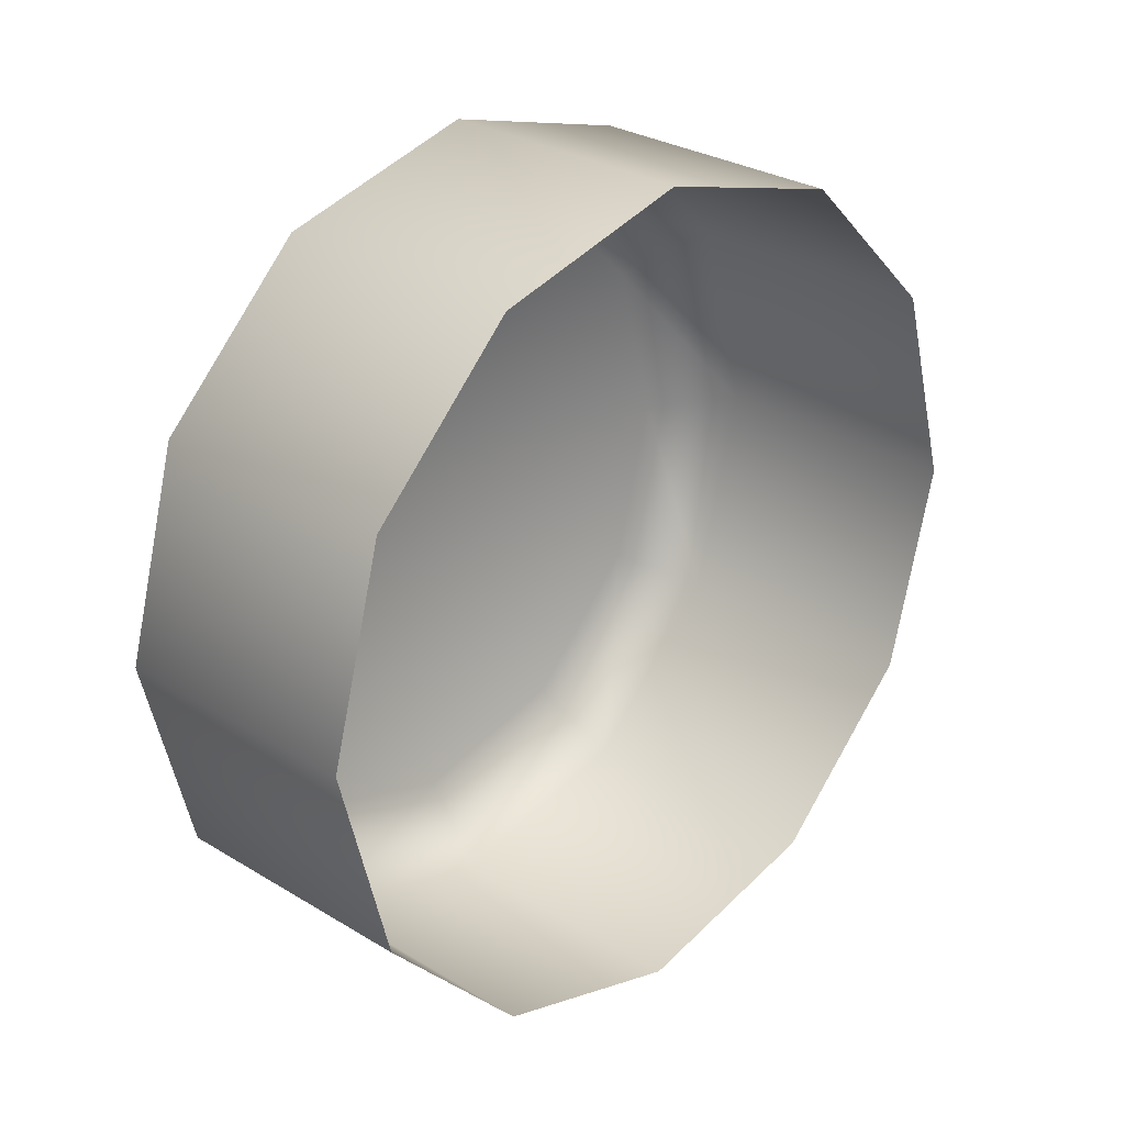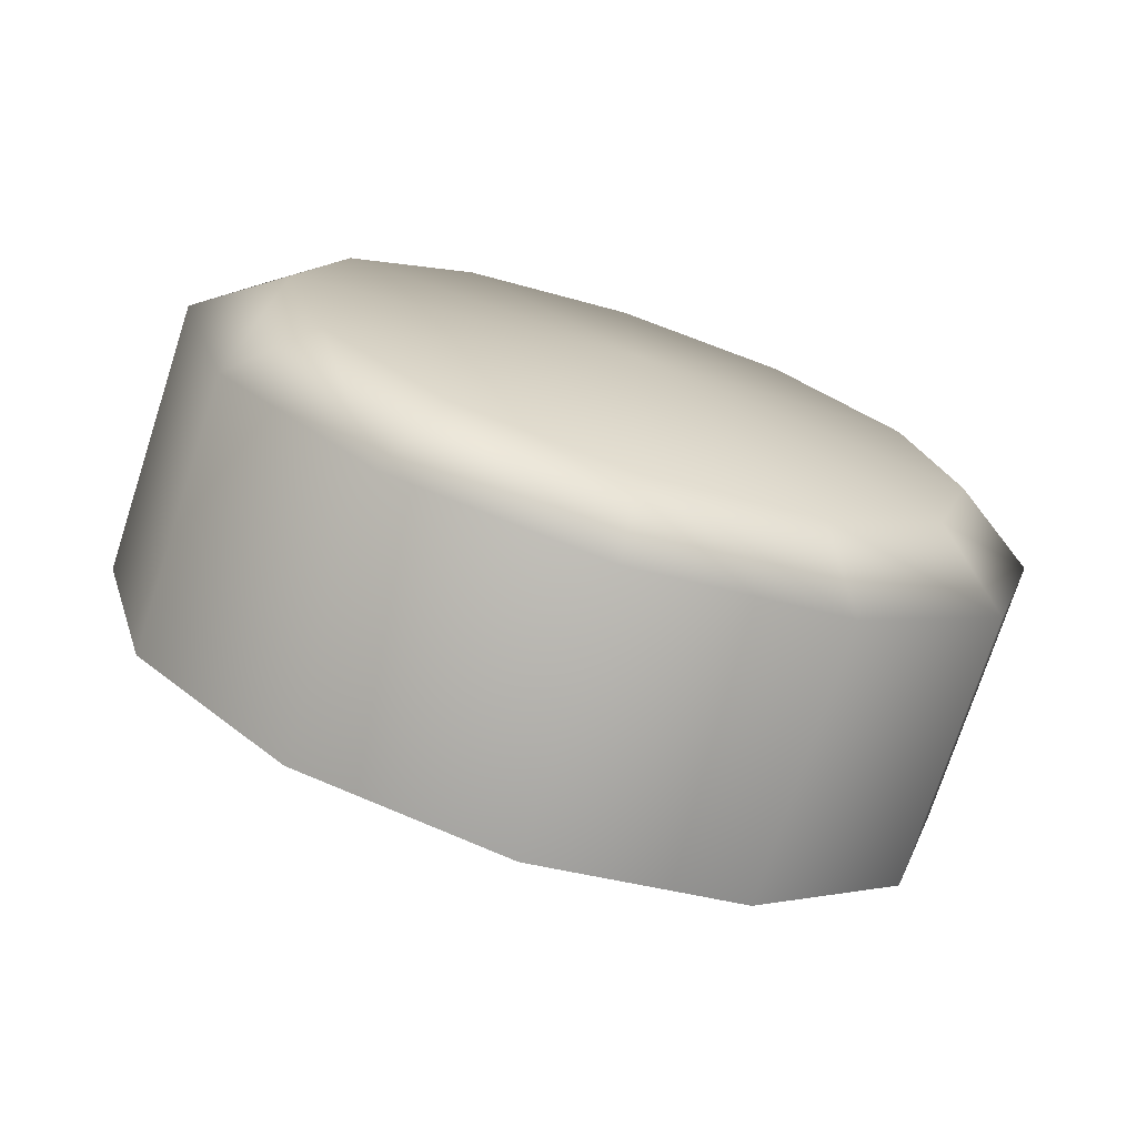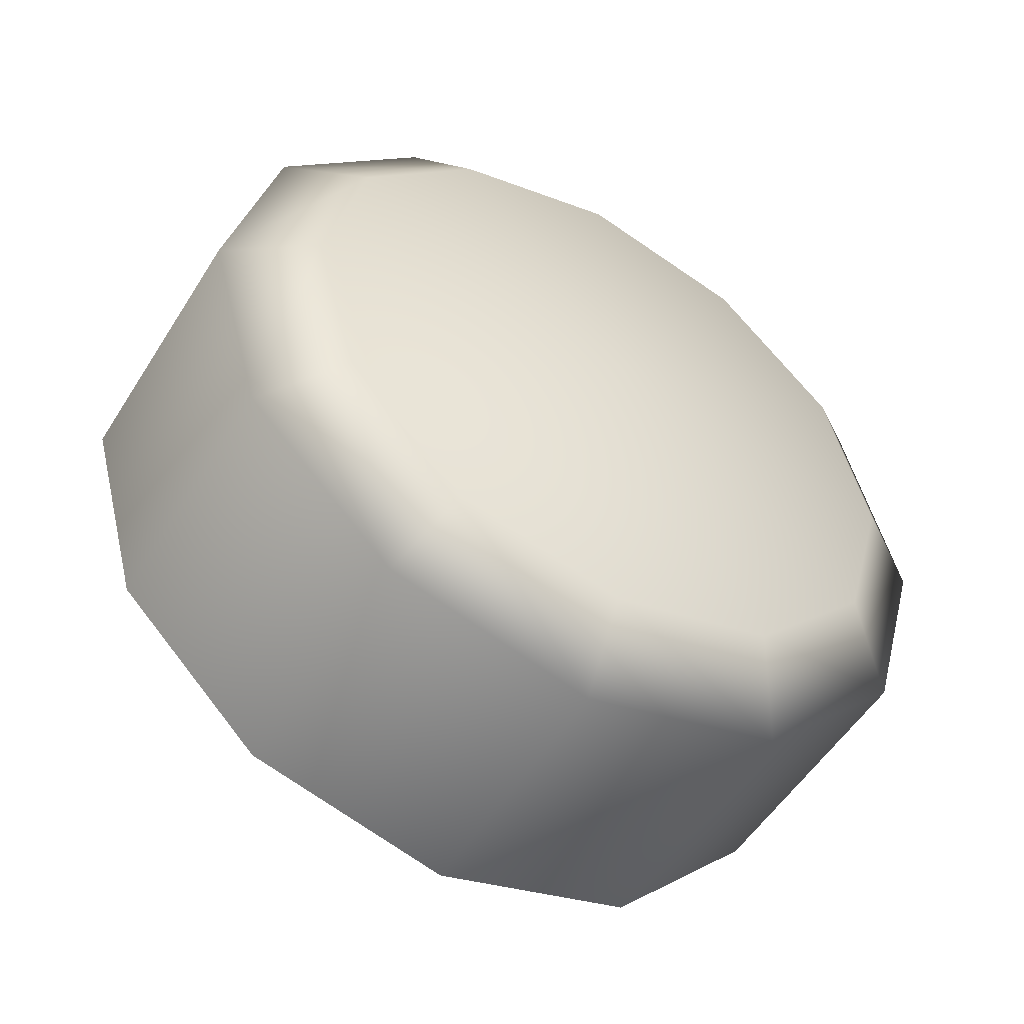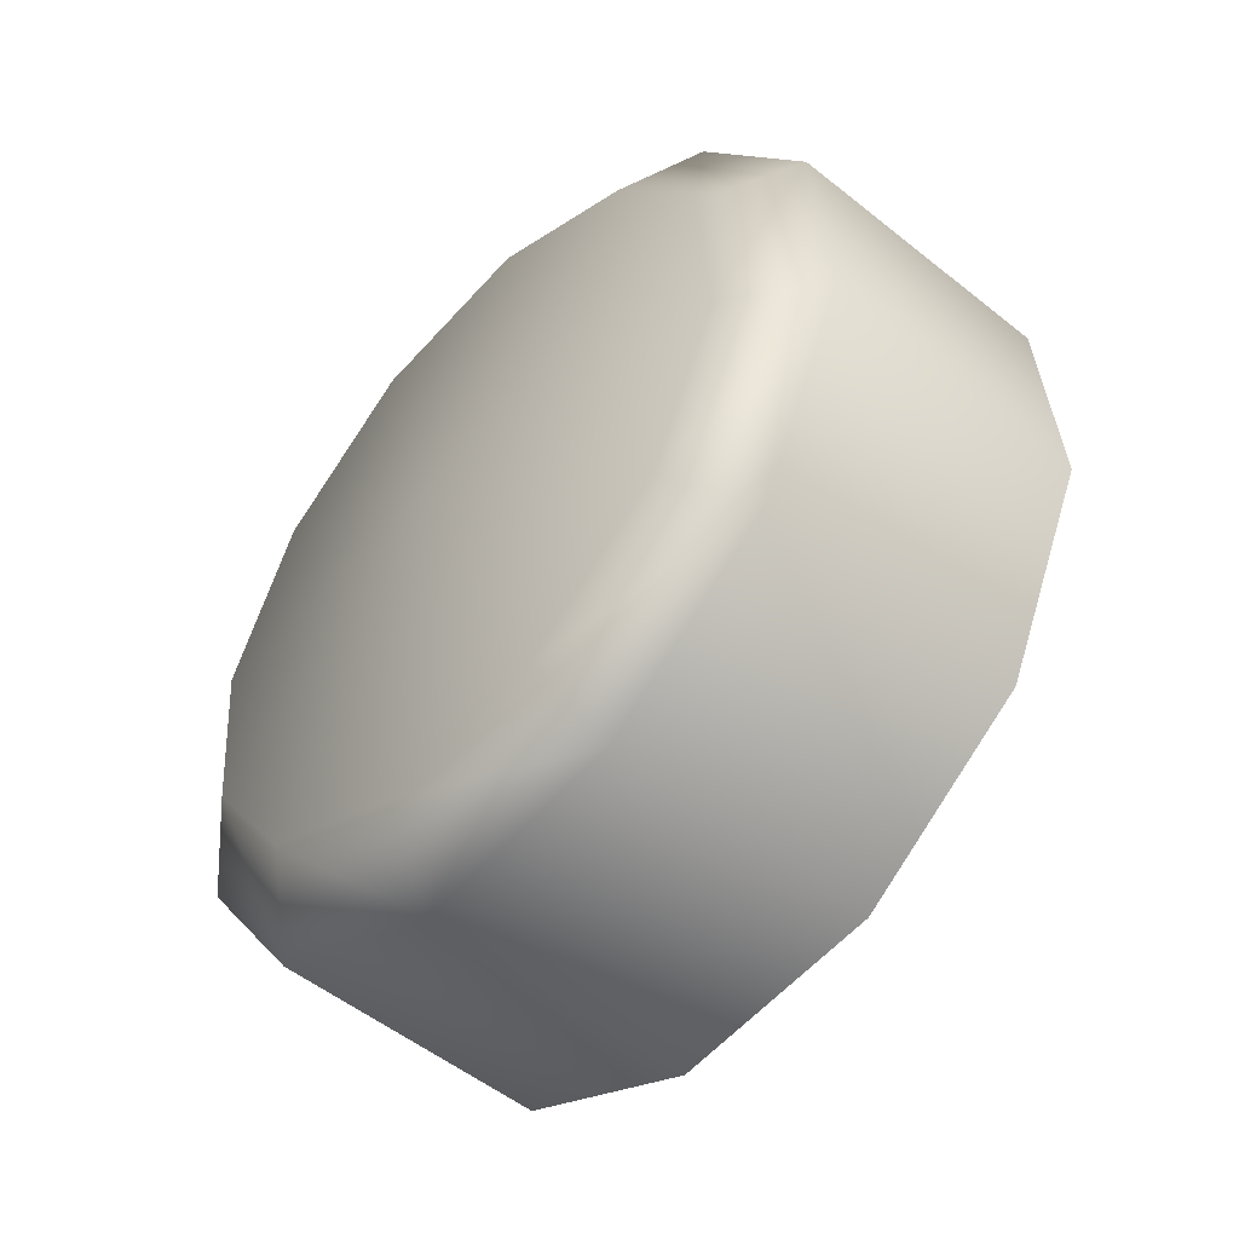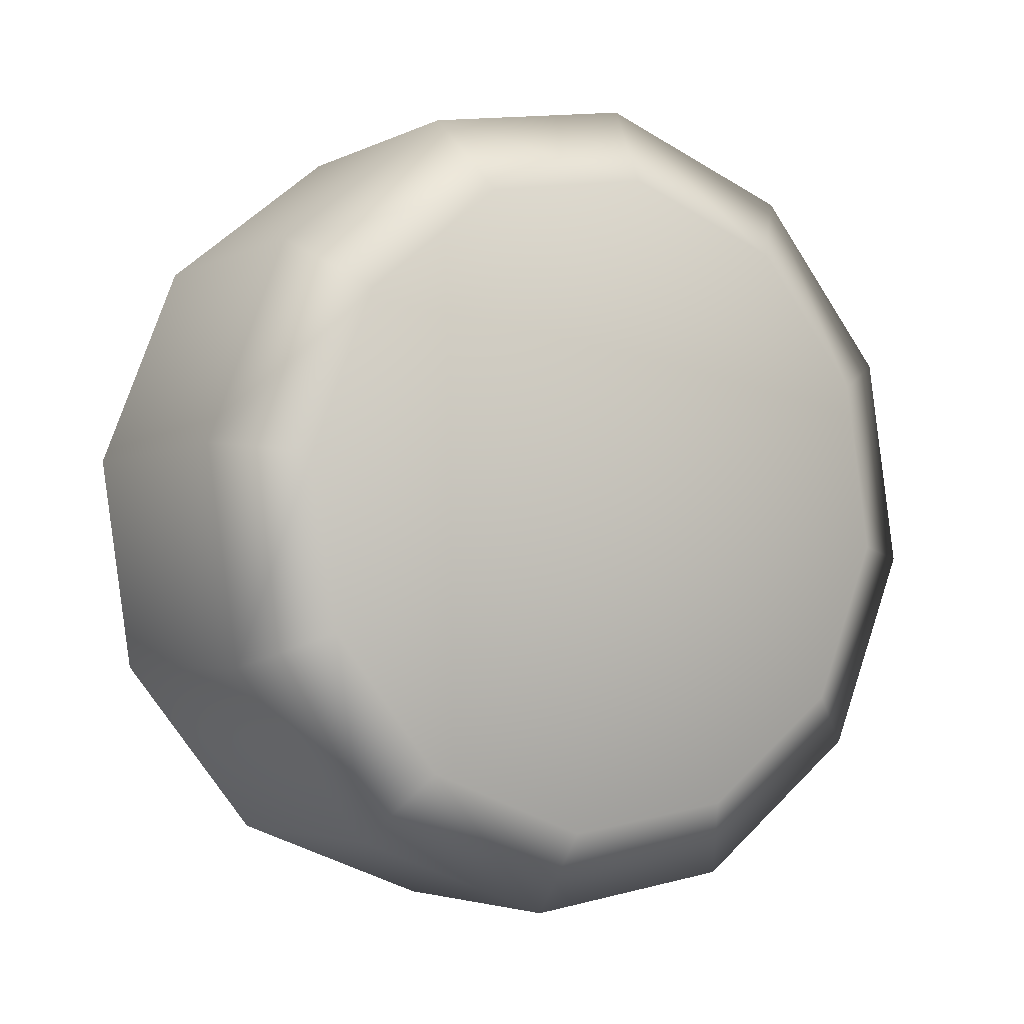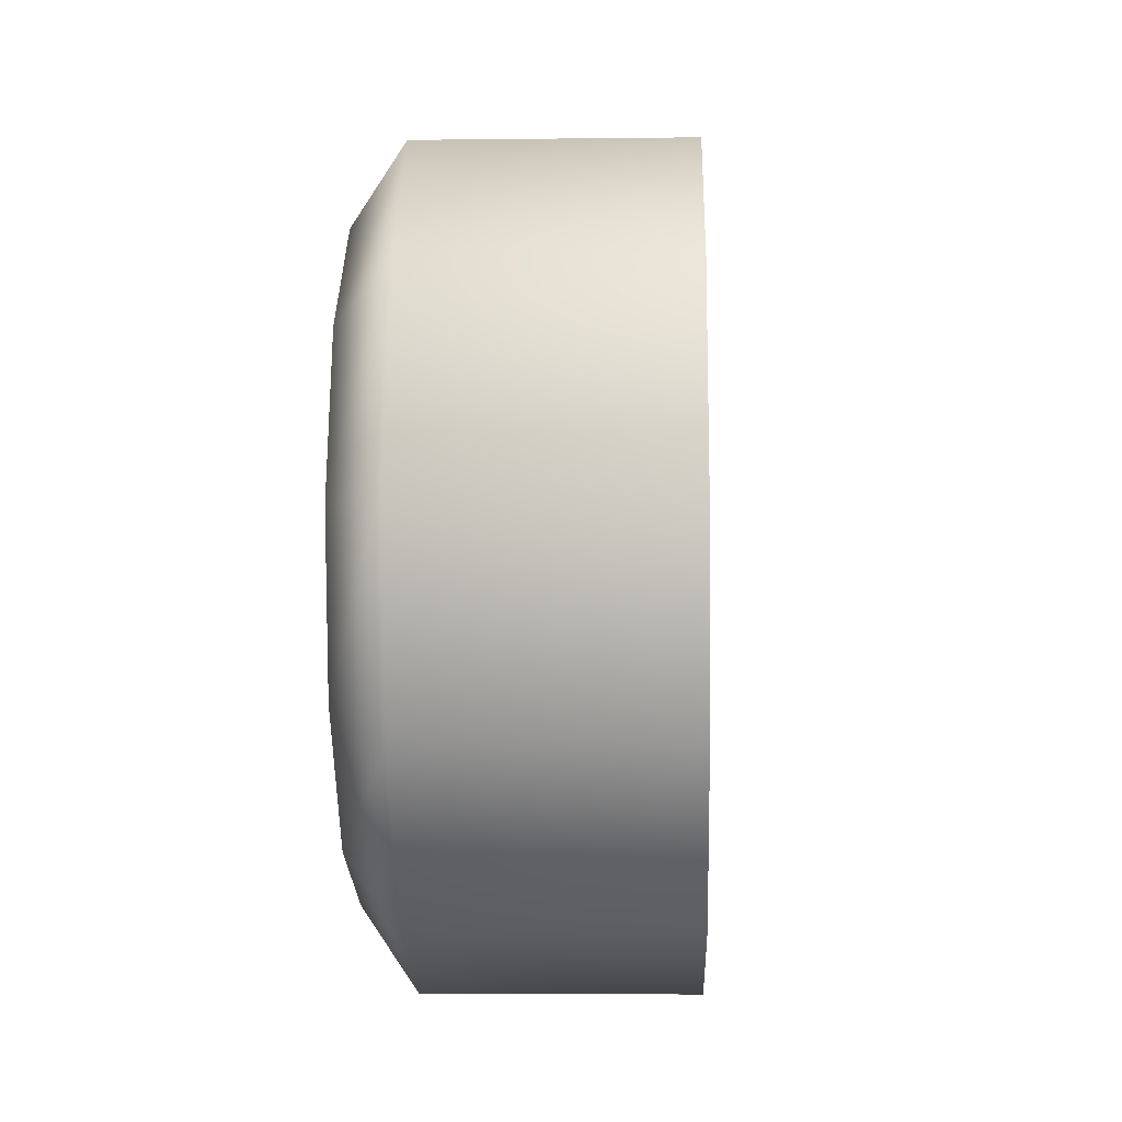
<metadata>
{"format":"obj","ext":"obj","renderer":"f3d","projection":"perspective","resolution":1024,"background":"white","views":[{"elev":27.3,"azim":77.8,"up":"+Y"},{"elev":-73.2,"azim":-73.9,"up":"+Y"},{"elev":-51.4,"azim":-86.8,"up":"+Y"},{"elev":71.3,"azim":25.2,"up":"+Z"},{"elev":37.2,"azim":-127.9,"up":"+Z"},{"elev":-8.4,"azim":35.8,"up":"+Y"}]}
</metadata>
<code>
g Light_R02_Mesh
v -0.188 4.294 0.4342
v -0.199 4.313 0.4178
v -0.228 4.313 0.4373
v -0.217 4.294 0.4537
v -0.1729 4.286 0.4565
v -0.2019 4.286 0.4761
v -0.1578 4.294 0.4789
v -0.1868 4.294 0.4985
v -0.1467 4.313 0.4953
v -0.1757 4.313 0.5149
v -0.1427 4.34 0.5013
v -0.1717 4.34 0.5209
v -0.1467 4.367 0.4953
v -0.1757 4.367 0.5149
v -0.1578 4.387 0.4789
v -0.1868 4.387 0.4985
v -0.1729 4.394 0.4565
v -0.2019 4.394 0.4761
v -0.188 4.387 0.4342
v -0.217 4.387 0.4537
v -0.199 4.367 0.4178
v -0.228 4.367 0.4373
v -0.2031 4.34 0.4118
v -0.2321 4.34 0.4313
v -0.199 4.313 0.4178
v -0.1838 4.34 0.516
v -0.187 4.362 0.5112
v -0.1959 4.378 0.4981
v -0.2079 4.384 0.4802
v -0.2108 4.34 0.4822
v -0.187 4.319 0.5112
v -0.22 4.378 0.4623
v -0.1959 4.303 0.4981
v -0.2289 4.362 0.4492
v -0.2079 4.297 0.4802
v -0.2321 4.34 0.4444
v -0.22 4.303 0.4623
v -0.2289 4.319 0.4492
g Light_R02_Mesh_0
f 3 2 1
f 4 3 1
f 4 1 5
f 6 4 5
f 6 5 7
f 8 6 7
f 8 7 9
f 10 8 9
f 10 9 11
f 12 10 11
f 12 11 13
f 14 12 13
f 14 13 15
f 16 14 15
f 16 15 17
f 18 16 17
f 18 17 19
f 20 18 19
f 20 19 21
f 22 20 21
f 22 21 23
f 24 22 23
f 24 23 25
f 3 24 25
f 26 12 14
f 27 14 16
f 27 26 14
f 28 16 18
f 28 27 16
f 29 18 20
f 29 28 18
f 30 27 28
f 30 26 27
f 30 28 29
f 30 31 26
f 26 31 12
f 30 29 32
f 32 29 20
f 31 10 12
f 32 20 22
f 31 33 10
f 30 33 31
f 33 8 10
f 34 32 22
f 30 32 34
f 34 22 24
f 33 35 8
f 30 35 33
f 35 6 8
f 36 34 24
f 30 34 36
f 36 24 3
f 35 37 6
f 30 37 35
f 37 4 6
f 38 3 4
f 38 36 3
f 30 36 38
f 37 38 4
f 30 38 37

</code>
